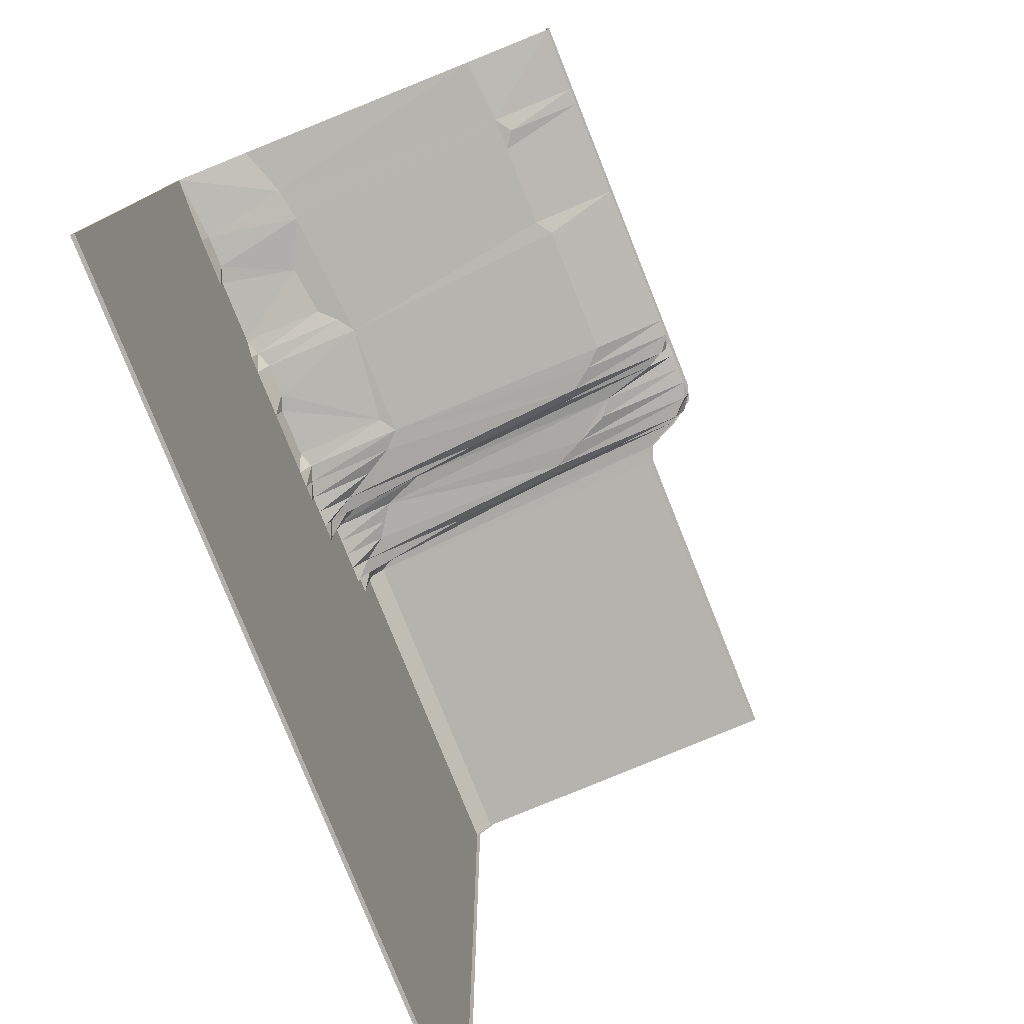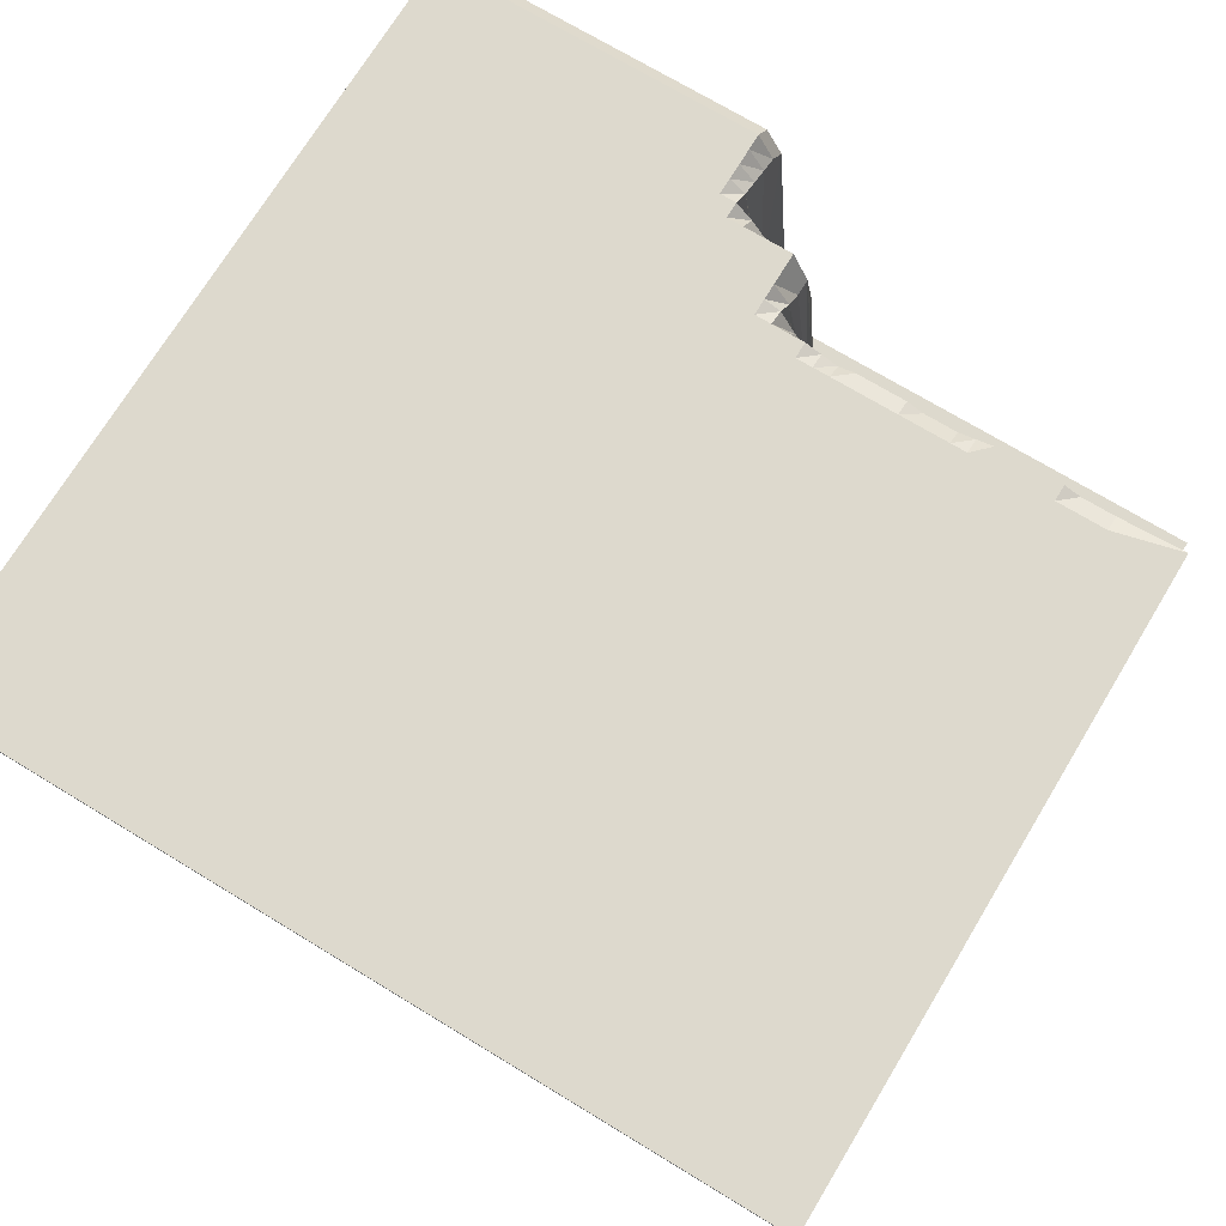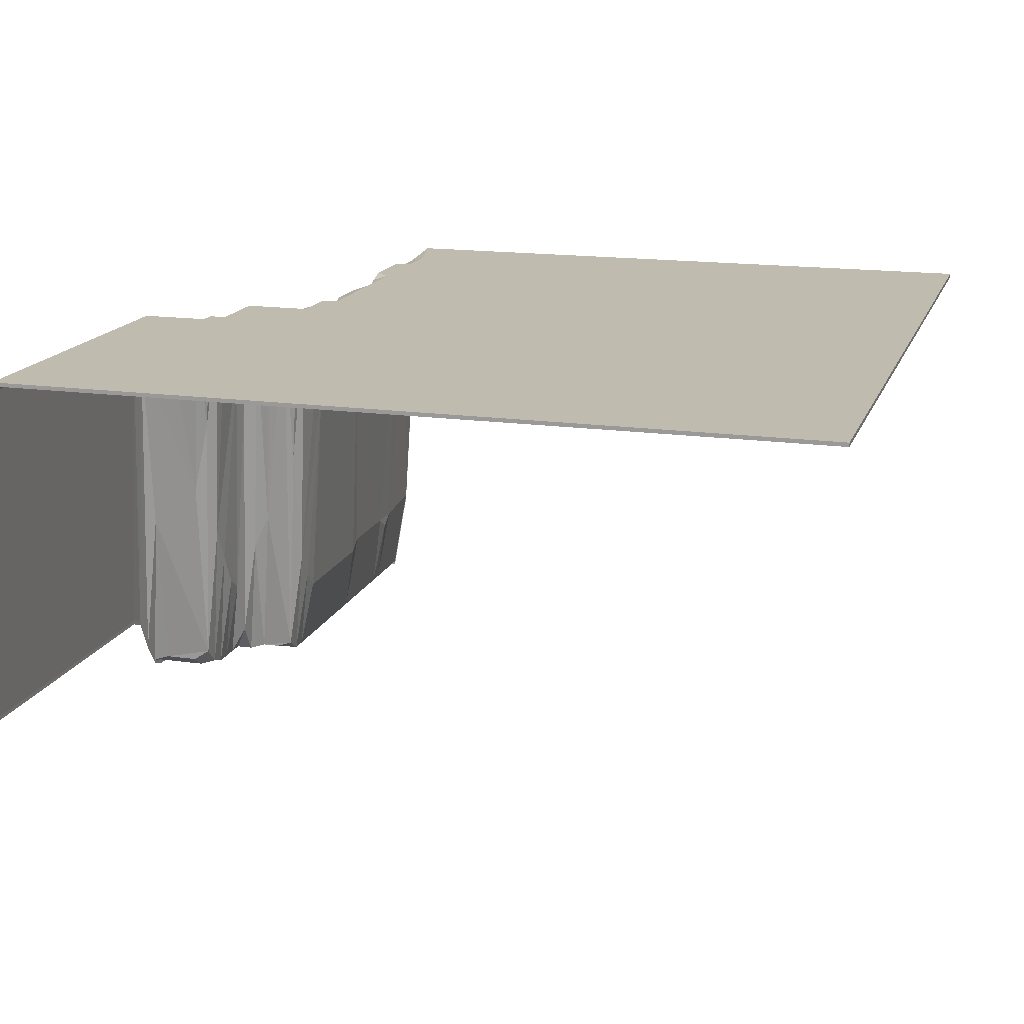
<metadata>
{"format":"obj","ext":"obj","renderer":"f3d","projection":"perspective","resolution":1024,"background":"white","views":[{"elev":-78.5,"azim":-68.2,"up":"+Z"},{"elev":72.0,"azim":-148.8,"up":"+Y"},{"elev":16.2,"azim":106.4,"up":"+Y"}]}
</metadata>
<code>
g ter_lod_003
v 0.02736 -0.122 0.03021
v 0.03536 -0.1165 0.04621
v 0.02736 -0.122 0.05421
v 0.01936 -0.122 0.03021
v 0.003357 -0.122 0.02221
v 0.01136 -0.122 0.02221
v 0.01936 -0.122 0.02221
v 0.01136 0.06191 -0.009786
v 0.003357 -0.0424 -0.001786
v 0.01136 0.0674 -0.01779
v 0.01936 0.07838 -0.001786
v 0.01136 0.06191 -0.001786
v 0.003357 -0.05887 0.006214
v 0.01136 0.02897 0.006214
v 0.05136 0.07838 -0.001786
v 0.05936 0.07838 0.006214
v 0.05136 0.07838 0.006214
v 0.2194 0.07838 -0.3458
v 0.2194 0.07838 0.03821
v 0.2194 0.07657 0.03821
v 0.2194 0.07657 -0.3458
v -0.1166 0.0427 -0.02579
v -0.09264 0.07838 -0.03379
v -0.09264 0.03995 -0.02579
v 0.03536 -0.1165 0.03021
v 0.03536 -0.1165 0.04621
v 0.02736 -0.122 0.03021
v -0.1806 0.07838 -0.3458
v -0.1246 0.07838 -0.04179
v -0.1486 0.07838 -0.04179
v -0.08464 0.07838 -0.04179
v -0.1806 0.07838 -0.03379
v -0.1806 0.07657 -0.3458
v -0.1806 0.07657 -0.03379
v -0.004643 0.07838 -0.04179
v -0.01264 0.07838 -0.04179
v -0.05264 0.07838 -0.04179
v -0.07664 0.07838 -0.04179
v -0.1486 -0.08083 -0.01779
v -0.1326 -0.08083 -0.01779
v -0.1406 -0.08632 -0.01779
v -0.1406 0.03172 -0.02579
v -0.1406 -0.122 -0.009786
v -0.09264 -0.122 -0.009786
v -0.1486 -0.122 -0.009786
v -0.1806 -0.122 -0.009786
v -0.1806 -0.07809 -0.01779
v -0.1806 -0.07991 -0.01779
v -0.1806 -0.1238 -0.009786
v -0.004643 -0.1193 -0.001786
v -0.004643 -0.1193 0.006214
v -0.01264 -0.122 -0.001786
v -0.004643 -0.1165 -0.009786
v -0.01264 -0.122 -0.009786
v 0.003357 0.07838 -0.03379
v -0.004643 0.07838 -0.04179
v 0.01136 0.07838 -0.03379
v -0.06064 0.07289 -0.03379
v -0.07664 0.07838 -0.04179
v -0.05264 0.07838 -0.04179
v 0.01936 0.07838 -0.03379
v 0.2194 0.07838 -0.3458
v 0.05136 0.07838 -0.001786
v 0.04336 0.07838 -0.001786
v 0.01936 0.07838 -0.02579
v 0.01136 0.07564 -0.02579
v 0.01136 0.07838 -0.03379
v 0.01936 0.07838 -0.01779
v 0.03536 0.07838 -0.001786
v 0.02736 0.07838 -0.001786
v -0.02064 -0.08632 -0.01779
v -0.07664 0.02623 -0.02579
v -0.02064 0.02623 -0.02579
v -0.01264 -0.07809 -0.01779
v -0.02064 -0.122 -0.009786
v -0.08464 -0.08632 -0.01779
v -0.01264 -0.122 -0.009786
v -0.1406 0.03172 -0.02579
v -0.1326 0.07564 -0.03379
v -0.1166 0.0427 -0.02579
v -0.1486 -0.08083 -0.01779
v -0.1566 0.03446 -0.02579
v -0.07664 0.02623 -0.02579
v -0.1326 -0.08083 -0.01779
v -0.1246 0.07838 -0.04179
v -0.1166 0.07838 -0.03379
v -0.1246 0.07838 -0.03379
v -0.08464 0.07838 -0.04179
v -0.1326 0.07564 -0.03379
v -0.01264 -0.122 0.01421
v -0.09264 -0.122 -0.009786
v -0.02064 -0.122 -0.009786
v -0.01264 -0.122 -0.001786
v -0.05264 0.07838 -0.04179
v -0.02864 0.07564 -0.03379
v -0.05264 0.07564 -0.03379
v -0.06064 0.07289 -0.03379
v -0.1806 0.07838 -0.3458
v -0.02064 0.07838 -0.04179
v -0.08464 0.03172 -0.02579
v -0.1406 0.03172 -0.02579
v -0.1166 0.0427 -0.02579
v 0.003357 -0.006716 -0.01779
v 0.01136 0.0674 -0.01779
v -0.004643 -0.1165 -0.009786
v -0.004643 -0.06711 -0.01779
v -0.06064 0.07289 -0.03379
v -0.02864 0.03172 -0.02579
v -0.07664 0.02623 -0.02579
v 0.003357 -0.0424 -0.001786
v 0.01136 0.06191 -0.009786
v 0.01136 0.06191 -0.001786
v 0.003357 -0.05887 0.006214
v -0.004643 -0.1193 0.006214
v -0.1166 0.07838 -0.03379
v -0.08464 0.07838 -0.04179
v -0.09264 0.07838 -0.03379
v -0.1166 0.07838 -0.03379
v -0.1166 0.0427 -0.02579
v -0.1246 0.07838 -0.03379
v -0.1326 0.07564 -0.03379
v -0.09264 -0.08083 -0.01779
v -0.07664 0.02623 -0.02579
v -0.08464 -0.08632 -0.01779
v -0.1326 -0.08083 -0.01779
v -0.09264 -0.122 -0.009786
v 0.05936 0.07838 0.01421
v 0.05936 0.07838 0.02221
v 0.05136 0.07015 0.02221
v 0.05136 0.0674 0.03021
v 0.05936 0.07838 0.03021
v 0.04336 -0.0177 0.02221
v 0.05136 0.07289 0.01421
v 0.04336 0.01799 0.01421
v 0.05136 0.07838 0.006214
v 0.04336 0.07015 0.006214
v 0.03536 -0.0424 0.01421
v 0.05936 0.07838 0.01421
v 0.05136 0.07015 0.02221
v 0.05136 0.07289 0.01421
v 0.05936 0.07838 0.006214
v 0.05136 0.07838 0.006214
v 0.2194 0.07838 0.03821
v 0.05136 0.07838 -0.001786
v 0.05936 0.07838 0.02221
v 0.05936 0.07838 0.03021
v 0.05936 0.07838 0.03821
v 0.05136 0.06466 0.03821
v 0.05136 0.0674 0.03021
v 0.05936 0.07015 0.04621
v -0.01264 -0.122 -0.001786
v -0.004643 -0.1193 0.006214
v -0.01264 -0.122 0.01421
v -0.02064 -0.122 -0.009786
v -0.01264 -0.122 -0.009786
v 0.05136 0.05642 0.04621
v 0.05136 -0.09181 0.05421
v 0.04336 -0.1083 0.05421
v 0.04336 -0.1101 0.05421
v 0.05136 -0.09363 0.05421
v -0.07664 0.07289 -0.03379
v -0.06064 0.07289 -0.03379
v -0.07664 0.02623 -0.02579
v -0.08464 0.03172 -0.02579
v -0.08464 0.07564 -0.03379
v -0.09264 0.03995 -0.02579
v -0.09264 0.07838 -0.03379
v -0.09264 0.07838 -0.03379
v -0.1166 0.0427 -0.02579
v -0.1166 0.07838 -0.03379
v 0.2194 0.07838 0.03821
v 0.05936 0.07015 0.04621
v 0.05936 0.07838 0.03821
v 0.2194 0.07015 0.04621
v 0.05936 -0.08907 0.05421
v 0.2194 0.06833 0.04621
v 0.2194 0.07657 0.03821
v 0.05136 0.07838 -0.001786
v 0.04336 0.07015 0.006214
v 0.04336 0.07838 -0.001786
v 0.05136 0.07838 0.006214
v 0.04336 0.01799 0.01421
v 0.05136 0.07838 -0.001786
v 0.05136 0.07838 0.006214
v 0.04336 0.07015 0.006214
v 0.04336 0.07838 -0.001786
v 0.03536 0.05917 0.006214
v 0.04336 0.07838 -0.001786
v 0.03536 0.05917 0.006214
v 0.03536 0.07838 -0.001786
v 0.02736 0.05368 0.006214
v 0.02736 0.07838 -0.001786
v 0.02736 -0.122 0.05421
v 0.01936 -0.122 0.03021
v 0.02736 -0.122 0.03021
v -0.004643 -0.122 0.02221
v 0.003357 -0.122 0.02221
v 0.04336 0.01799 0.01421
v 0.03536 -0.111 0.02221
v 0.03536 -0.0424 0.01421
v 0.04336 0.01799 0.01421
v 0.04336 -0.0177 0.02221
v 0.03536 -0.111 0.02221
v 0.05936 0.07015 0.04621
v 0.05936 -0.08907 0.05421
v 0.05136 -0.09181 0.05421
v 0.05136 0.05642 0.04621
v 0.05136 -0.09363 0.05421
v 0.05936 -0.09089 0.05421
v 0.04336 0.07838 -0.001786
v 0.01936 0.07838 -0.03379
v 0.05136 0.07838 -0.001786
v 0.03536 0.07838 -0.001786
v 0.01936 0.07838 -0.02579
v -0.004643 -0.1165 -0.009786
v -0.004643 -0.1193 0.006214
v -0.004643 -0.1193 -0.001786
v 0.003357 -0.0424 -0.001786
v 0.01136 0.0674 -0.01779
v 0.05136 0.05642 0.04621
v 0.04336 -0.1083 0.05421
v 0.04336 -0.03691 0.04621
v 0.05136 0.0674 0.03021
v 0.05136 0.06466 0.03821
v -0.1566 0.03446 -0.02579
v -0.1486 0.07564 -0.03379
v -0.1406 0.03172 -0.02579
v -0.1806 0.07838 -0.03379
v -0.1486 -0.08083 -0.01779
v -0.1806 -0.07809 -0.01779
v -0.1486 0.07564 -0.03379
v -0.1486 0.07838 -0.04179
v -0.1326 0.07564 -0.03379
v -0.1246 0.07838 -0.04179
v -0.08464 -0.08632 -0.01779
v -0.07664 0.02623 -0.02579
v -0.02064 -0.08632 -0.01779
v -0.02064 -0.122 -0.009786
v -0.09264 -0.122 -0.009786
v -0.09264 -0.08083 -0.01779
v 0.04336 -0.03691 0.04621
v 0.04336 -0.1083 0.05421
v 0.03536 -0.1193 0.05421
v 0.03536 -0.1211 0.05421
v 0.04336 -0.1101 0.05421
v 0.03536 -0.0424 0.01421
v 0.03536 -0.111 0.02221
v 0.02736 -0.1193 0.02221
v 0.02736 -0.05887 0.01421
v 0.03536 0.05917 0.006214
v 0.04336 0.07015 0.006214
v 0.03536 -0.111 0.02221
v 0.03536 -0.1165 0.03021
v 0.02736 -0.122 0.03021
v 0.03536 -0.111 0.02221
v 0.02736 -0.122 0.03021
v 0.02736 -0.1193 0.02221
v 0.04336 -0.03691 0.04621
v 0.03536 -0.1165 0.04621
v 0.03536 -0.1165 0.04621
v 0.03536 -0.1193 0.05421
v 0.02736 -0.122 0.05421
v 0.02736 -0.1238 0.05421
v 0.03536 -0.1211 0.05421
v 0.02736 -0.1193 0.02221
v 0.02736 -0.122 0.03021
v 0.01936 -0.122 0.03021
v 0.01936 -0.122 0.02221
v 0.01136 -0.122 0.02221
v 0.003357 -0.122 0.02221
v 0.02736 -0.05887 0.01421
v 0.02736 -0.1193 0.02221
v 0.01936 -0.122 0.02221
v 0.01936 -0.07534 0.01421
v 0.01136 -0.08083 0.01421
v 0.01936 0.04819 0.006214
v 0.03536 -0.0424 0.01421
v -0.07664 0.07289 -0.03379
v -0.07664 0.07838 -0.04179
v -0.06064 0.07289 -0.03379
v -0.1806 -0.122 0.05421
v -0.004643 -0.122 0.02221
v 0.02736 -0.122 0.05421
v -0.09264 -0.122 -0.009786
v -0.1806 -0.1238 0.05421
v 0.02736 -0.1238 0.05421
v 0.05936 0.07838 0.03021
v 0.05936 0.07838 0.02221
v 0.2194 0.07838 0.03821
v 0.05936 0.07838 0.03821
v 0.02736 0.07838 -0.001786
v 0.01936 0.04819 0.006214
v 0.01936 0.07838 -0.001786
v 0.02736 0.05368 0.006214
v 0.01136 0.02897 0.006214
v 0.01136 0.06191 -0.001786
v 0.05936 -0.08907 0.05421
v 0.2194 0.07015 0.04621
v 0.2194 -0.08907 0.05421
v 0.2194 -0.09089 0.05421
v 0.2194 0.06833 0.04621
v 0.05936 -0.09089 0.05421
v 0.01936 0.07838 -0.02579
v 0.01936 0.07838 -0.01779
v 0.01136 0.0674 -0.01779
v 0.01136 0.07564 -0.02579
v 0.01136 0.06191 -0.009786
v 0.01936 0.07838 -0.001786
v 0.01136 0.07564 -0.02579
v 0.003357 -0.006716 -0.01779
v 0.01136 0.07838 -0.03379
v 0.003357 0.06191 -0.02579
v 0.003357 -0.006716 -0.01779
v 0.003357 0.06191 -0.02579
v 0.01136 0.07838 -0.03379
v 0.003357 0.07838 -0.03379
v 0.01936 -0.07534 0.01421
v 0.01936 -0.122 0.02221
v 0.01136 -0.122 0.02221
v 0.01136 -0.08083 0.01421
v 0.003357 -0.122 0.02221
v 0.02736 -0.05887 0.01421
v -0.07664 0.02623 -0.02579
v -0.08464 0.03172 -0.02579
v -0.07664 0.07289 -0.03379
v -0.1406 0.03172 -0.02579
v -0.004643 -0.122 0.02221
v -0.09264 -0.122 -0.009786
v -0.01264 -0.122 0.01421
v -0.004643 -0.122 0.01421
v -0.004643 -0.1193 0.006214
v 0.01136 0.02897 0.006214
v 0.003357 -0.1083 0.01421
v 0.003357 -0.05887 0.006214
v 0.01136 -0.08083 0.01421
v 0.003357 -0.122 0.02221
v 0.003357 -0.1083 0.01421
v 0.003357 0.06191 -0.02579
v 0.003357 -0.006716 -0.01779
v -0.004643 -0.06711 -0.01779
v -0.1486 -0.122 -0.009786
v -0.1806 -0.122 -0.009786
v -0.1486 -0.08083 -0.01779
v 0.003357 -0.05887 0.006214
v 0.003357 -0.1083 0.01421
v -0.004643 -0.122 0.01421
v 0.003357 -0.05887 0.006214
v -0.004643 -0.122 0.01421
v -0.004643 -0.1193 0.006214
v 0.003357 -0.1083 0.01421
v 0.003357 -0.122 0.02221
v -0.004643 -0.122 0.02221
v 0.003357 -0.1083 0.01421
v -0.004643 -0.122 0.02221
v -0.004643 -0.122 0.01421
v -0.004643 -0.06711 -0.01779
v -0.004643 -0.1165 -0.009786
v -0.01264 -0.122 -0.009786
v -0.01264 -0.07809 -0.01779
v -0.02064 0.02623 -0.02579
v -0.01264 0.03446 -0.02579
v -0.004643 0.04819 -0.02579
v 0.003357 0.06191 -0.02579
v -0.004643 0.07838 -0.03379
v -0.004643 0.04819 -0.02579
v -0.01264 0.03446 -0.02579
v 0.003357 0.07838 -0.03379
v -0.01264 0.07564 -0.03379
v 0.003357 0.06191 -0.02579
v -0.02864 0.07564 -0.03379
v -0.02064 0.07289 -0.03379
v -0.02864 0.03172 -0.02579
v -0.01264 0.07564 -0.03379
v -0.02064 0.02623 -0.02579
v -0.01264 0.03446 -0.02579
v -0.02064 0.07838 -0.04179
v -0.1806 0.07838 -0.3458
v -0.01264 0.07838 -0.04179
v -0.02064 0.07289 -0.03379
v -0.01264 0.07564 -0.03379
v -0.02864 0.07564 -0.03379
v -0.05264 0.07838 -0.04179
v -0.004643 0.07838 -0.04179
v -0.01264 0.07564 -0.03379
v -0.01264 0.07838 -0.04179
v -0.004643 0.07838 -0.03379
v 0.003357 0.07838 -0.03379
v 0.01936 0.07838 -0.03379
v 0.01136 0.07838 -0.03379
v -0.08464 0.07838 -0.04179
v -0.1806 0.07838 -0.3458
v -0.07664 0.07838 -0.04179
v -0.08464 0.07564 -0.03379
v -0.09264 0.07838 -0.03379
v -0.07664 0.07289 -0.03379
v -0.1806 -0.122 -0.009786
v -0.1486 -0.122 -0.009786
v -0.1806 -0.122 0.05421
v -0.1806 -0.1238 -0.009786
v -0.1806 -0.1238 0.05421
v -0.02864 0.03172 -0.02579
v -0.06064 0.07289 -0.03379
v -0.05264 0.07564 -0.03379
v -0.02864 0.07564 -0.03379
v -0.02064 0.07289 -0.03379
v -0.02064 0.02623 -0.02579
v -0.01264 0.03446 -0.02579
v -0.004643 -0.06711 -0.01779
v 0.04336 -0.0177 0.02221
v 0.04336 -0.03691 0.04621
v 0.03536 -0.111 0.02221
v 0.2194 0.07838 -0.3458
v -0.004643 0.07838 -0.04179
v -0.1806 0.07838 -0.3458
v 0.01936 0.07838 -0.03379
v 0.2194 0.07657 -0.3458
v -0.1806 0.07657 -0.3458
v -0.02064 0.02623 -0.02579
v -0.07664 0.02623 -0.02579
v -0.02864 0.03172 -0.02579
v 0.05136 0.06466 0.03821
v 0.05936 0.07015 0.04621
v 0.05136 0.05642 0.04621
v 0.05136 0.0674 0.03021
v 0.04336 -0.0177 0.02221
v 0.05136 0.07015 0.02221
v 0.03536 -0.1165 0.04621
v 0.03536 -0.1165 0.03021
v 0.03536 -0.111 0.02221
v 0.04336 -0.03691 0.04621
v 0.03536 -0.1193 0.05421
v -0.1406 -0.122 -0.009786
v -0.1806 -0.122 0.05421
v -0.1486 -0.122 -0.009786
v -0.09264 0.03995 -0.02579
v -0.08464 0.03172 -0.02579
v -0.1166 0.0427 -0.02579
v -0.1806 0.0427 -0.02579
v -0.1566 0.03446 -0.02579
v -0.1806 -0.07809 -0.01779
v -0.1806 0.07838 -0.03379
v -0.1806 0.04088 -0.02579
v -0.1806 -0.07991 -0.01779
v -0.1806 0.07657 -0.03379
v -0.1326 0.07564 -0.03379
v -0.1406 0.03172 -0.02579
v -0.1486 0.07564 -0.03379
v 0.01936 0.04819 0.006214
v 0.01136 -0.08083 0.01421
v 0.01136 0.02897 0.006214
v 0.02736 0.05368 0.006214
v 0.03536 -0.0424 0.01421
v 0.04336 -0.03691 0.04621
v 0.04336 -0.0177 0.02221
v 0.05136 0.05642 0.04621
v 0.03536 0.05917 0.006214
v 0.03536 -0.0424 0.01421
v 0.02736 0.05368 0.006214
v 0.01936 0.07838 -0.001786
v 0.01936 0.07838 -0.01779
v 0.02736 0.07838 -0.001786
v -0.09264 -0.122 -0.009786
v -0.1806 -0.122 0.05421
v -0.1406 -0.122 -0.009786
v 0.01136 0.02897 0.006214
v 0.01136 -0.08083 0.01421
v 0.003357 -0.1083 0.01421
v -0.1806 0.07838 -0.03379
v -0.1486 0.07838 -0.04179
v -0.1486 0.07564 -0.03379
g ter_lod_003_0
f 3 2 1
f 5 3 4
f 7 6 4
f 10 9 8
f 12 11 8
f 9 13 12
f 13 14 12
f 17 16 15
f 19 18 15
f 19 20 18
f 20 21 18
f 24 23 22
f 27 26 25
f 30 29 28
f 29 31 28
f 32 30 28
f 28 33 32
f 33 34 32
f 36 35 28
f 38 37 28
f 41 40 39
f 40 42 39
f 41 43 40
f 43 44 40
f 45 43 41
f 39 45 41
f 47 46 39
f 47 48 46
f 48 49 46
f 52 51 50
f 52 50 53
f 54 52 53
f 57 56 55
f 60 59 58
f 63 62 61
f 65 64 61
f 66 65 61
f 67 66 61
f 69 65 68
f 70 69 68
f 73 72 71
f 74 73 71
f 71 75 74
f 76 75 71
f 75 77 74
f 80 79 78
f 82 81 78
f 84 83 78
f 87 86 85
f 86 88 85
f 89 87 85
f 92 91 90
f 93 92 90
f 96 95 94
f 97 96 94
f 99 98 94
f 102 101 100
f 105 104 103
f 106 105 103
f 109 108 107
f 112 111 110
f 114 113 110
f 117 116 115
f 120 119 118
f 121 119 120
f 124 123 122
f 123 125 122
f 125 126 122
f 129 128 127
f 129 130 128
f 130 131 128
f 133 132 129
f 134 132 133
f 134 133 135
f 137 134 136
f 140 139 138
f 140 138 141
f 142 140 141
f 138 143 141
f 143 144 141
f 145 143 138
f 148 147 146
f 149 148 146
f 148 150 147
f 153 152 151
f 155 154 151
f 158 157 156
f 158 159 157
f 159 160 157
f 163 162 161
f 165 164 161
f 166 164 165
f 167 166 165
f 170 169 168
f 173 172 171
f 171 172 174
f 172 175 174
f 174 176 171
f 176 177 171
f 180 179 178
f 179 182 181
f 185 184 183
f 187 185 186
f 190 189 188
f 191 189 190
f 192 191 190
f 195 194 193
f 197 196 193
f 200 199 198
f 203 202 201
f 206 205 204
f 207 206 204
f 206 208 205
f 208 209 205
f 212 211 210
f 210 214 213
f 217 216 215
f 216 218 215
f 218 219 215
f 222 221 220
f 224 223 220
f 227 226 225
f 226 228 225
f 230 229 225
f 233 232 231
f 234 232 233
f 237 236 235
f 239 238 235
f 240 239 235
f 243 242 241
f 243 244 242
f 244 245 242
f 248 247 246
f 249 248 246
f 251 250 246
f 254 253 252
f 257 256 255
f 259 258 255
f 262 261 260
f 262 263 261
f 263 264 261
f 267 266 265
f 268 267 265
f 270 267 269
f 273 272 271
f 274 273 271
f 276 275 271
f 277 276 271
f 280 279 278
f 283 282 281
f 282 284 281
f 281 285 283
f 285 286 283
f 289 288 287
f 289 287 290
f 293 292 291
f 292 294 291
f 295 292 293
f 296 295 293
f 299 298 297
f 299 300 298
f 300 301 298
f 302 300 299
f 297 302 299
f 305 304 303
f 306 305 303
f 305 307 304
f 307 308 304
f 310 305 309
f 312 309 311
f 314 313 306
f 316 314 315
f 319 318 317
f 320 319 317
f 321 319 320
f 317 322 320
f 325 324 323
f 324 326 323
f 329 328 327
f 330 329 327
f 329 330 331
f 334 333 332
f 337 336 335
f 340 339 338
f 343 342 341
f 346 345 344
f 349 348 347
f 352 351 350
f 355 354 353
f 358 357 356
f 359 358 356
f 360 359 356
f 362 361 356
f 363 362 356
f 366 365 364
f 364 365 367
f 368 366 364
f 365 369 367
f 372 371 370
f 371 374 373
f 374 375 373
f 378 377 376
f 376 379 378
f 379 380 378
f 381 379 376
f 382 381 376
f 385 384 383
f 384 386 383
f 386 387 383
f 389 388 383
f 392 391 390
f 390 393 392
f 394 393 390
f 393 395 392
f 398 397 396
f 396 399 398
f 399 400 398
f 403 402 401
f 404 403 401
f 406 405 401
f 406 408 407
f 411 410 409
f 414 413 412
f 413 415 412
f 412 416 414
f 416 417 414
f 420 419 418
f 423 422 421
f 425 423 424
f 426 425 424
f 429 428 427
f 431 430 427
f 434 433 432
f 437 436 435
f 440 439 438
f 439 441 438
f 438 442 440
f 442 443 440
f 444 442 438
f 441 444 438
f 447 446 445
f 450 449 448
f 448 452 451
f 455 454 453
f 458 457 456
f 461 460 459
f 464 463 462
f 467 466 465
f 470 469 468

</code>
